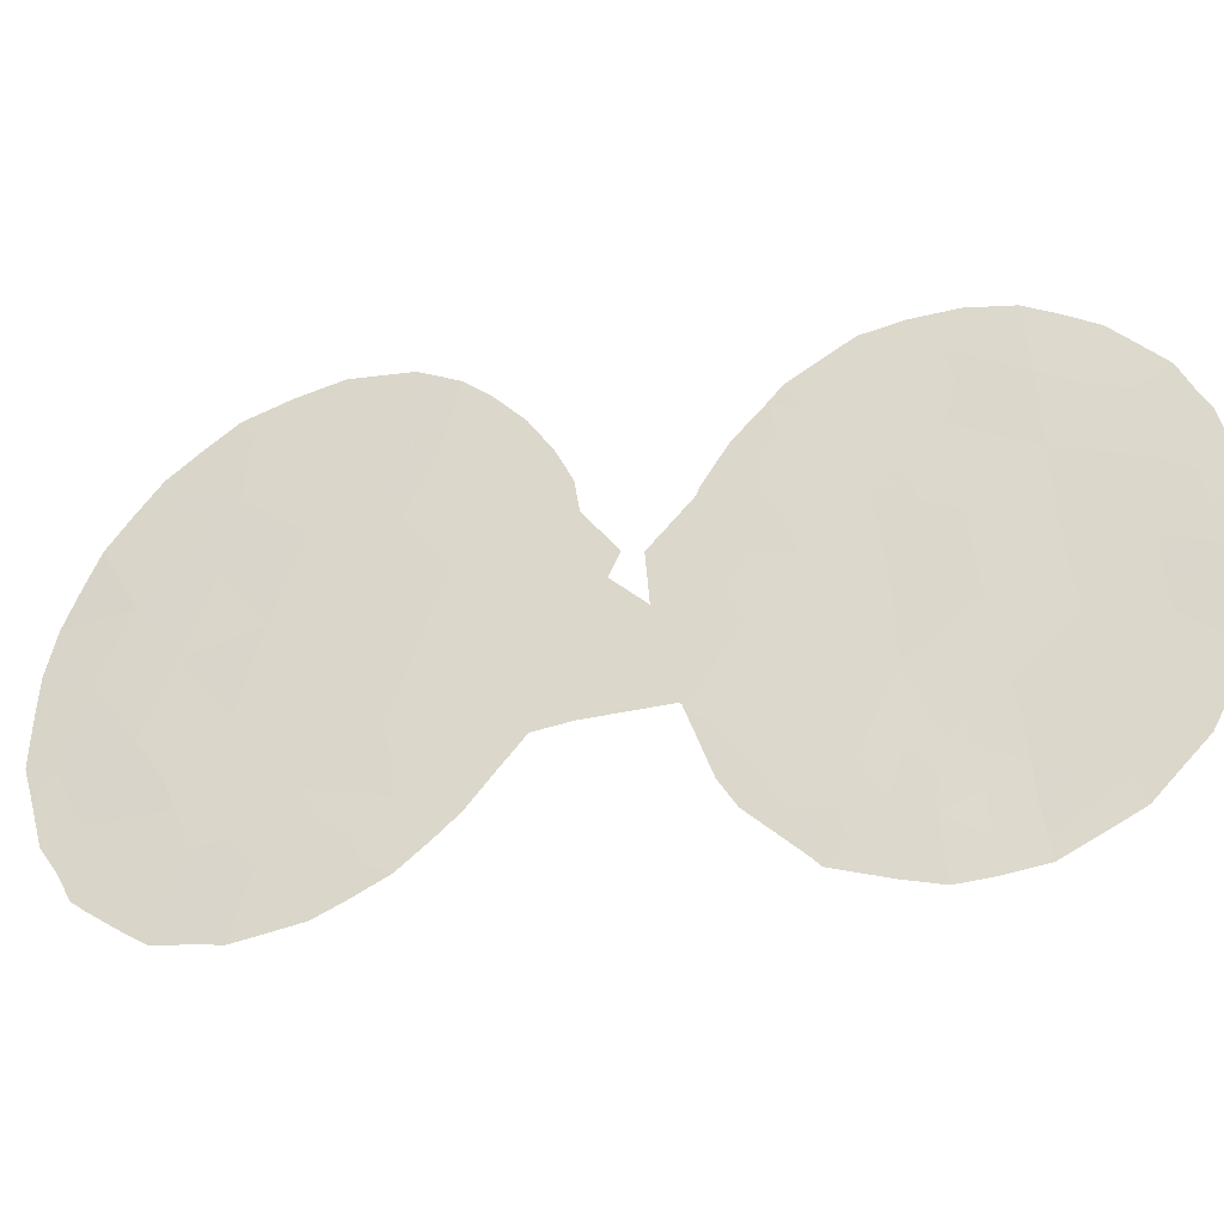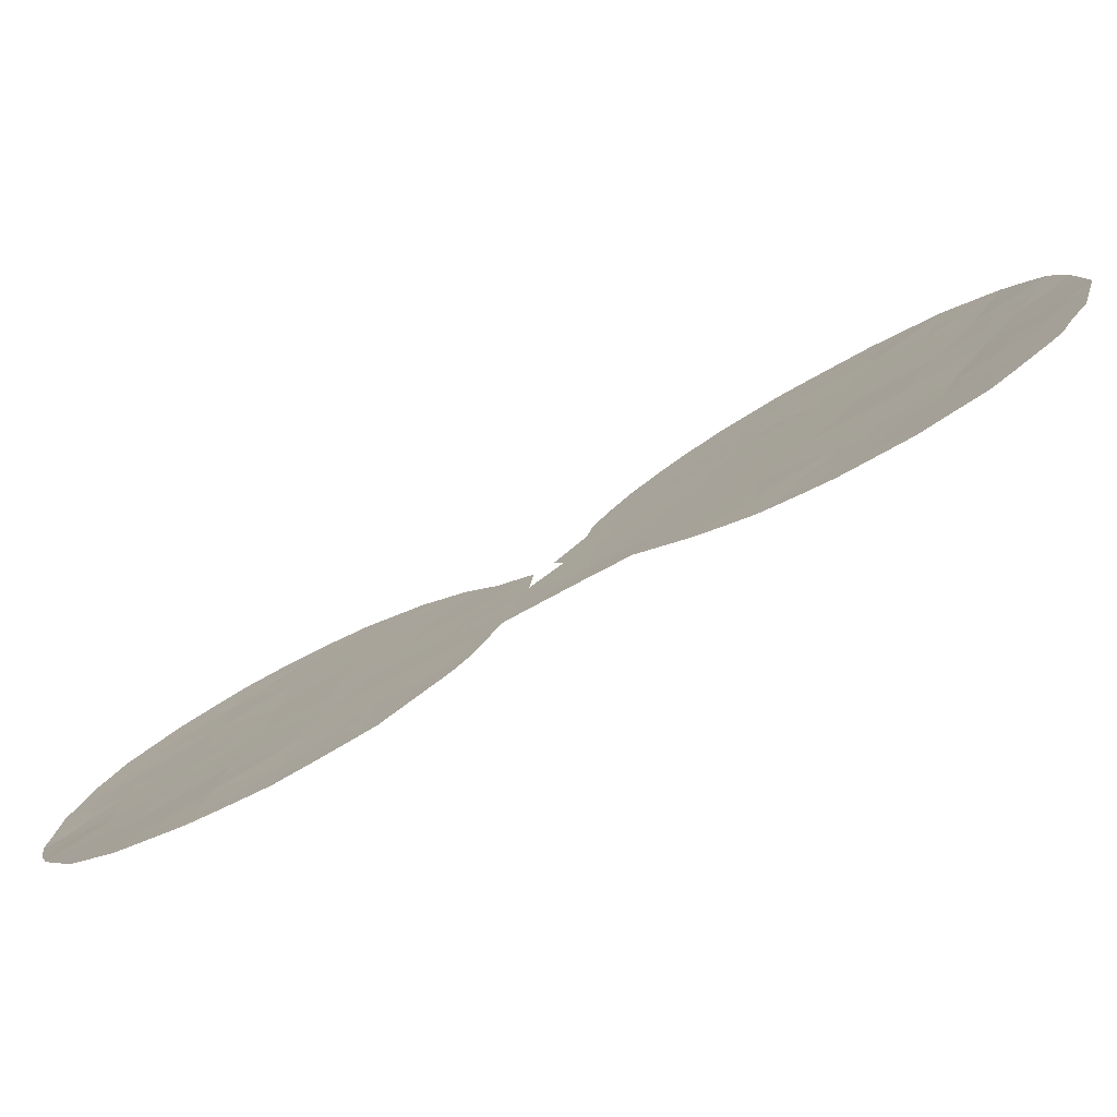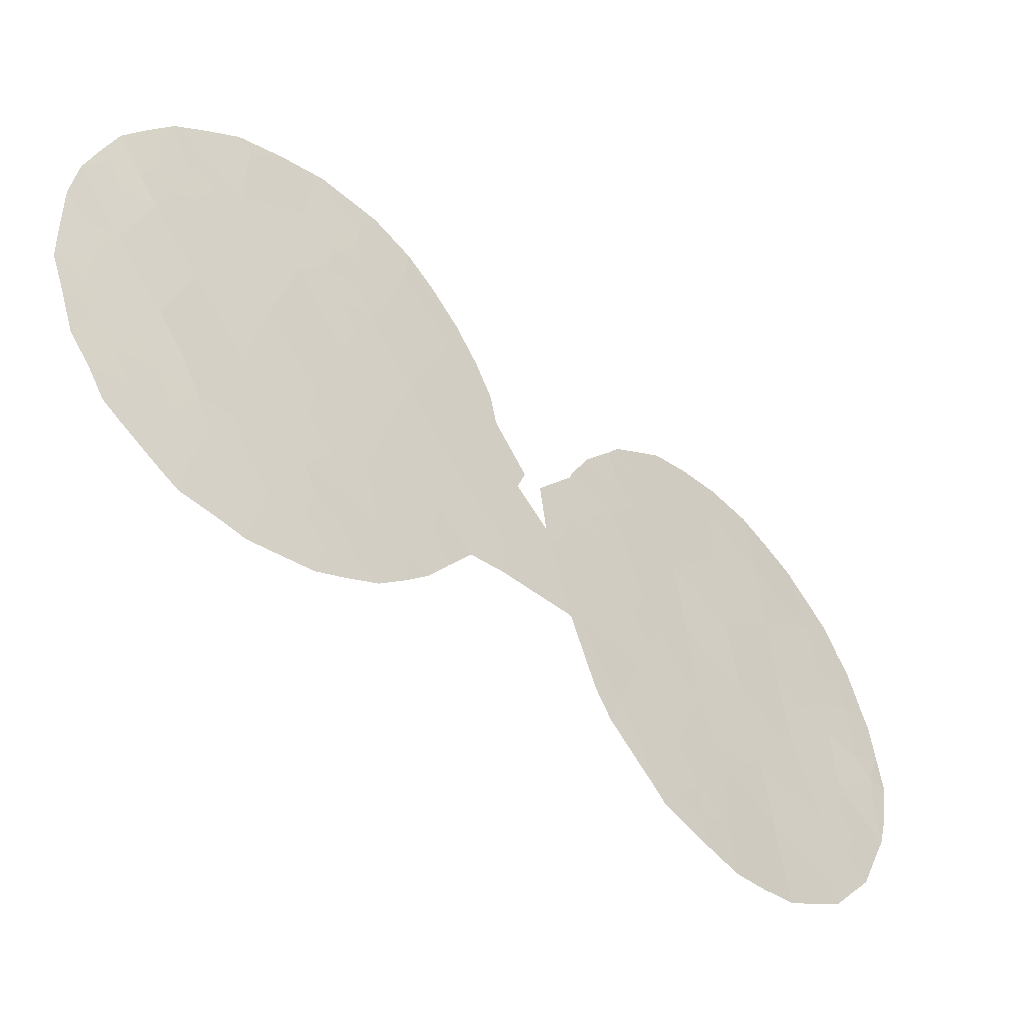
<metadata>
{"format":"obj","ext":"obj","renderer":"f3d","projection":"perspective","resolution":1024,"background":"white","views":[{"elev":-35.9,"azim":60.3,"up":"+Y"},{"elev":-79.9,"azim":-108.4,"up":"+Y"},{"elev":42.9,"azim":-2.5,"up":"+Z"}]}
</metadata>
<code>
v 32.96 -39 51.69
v 31.35 -39.02 53.19
v 43.06 -37.64 41.96
v 41.7 -36.94 43.27
v 39.24 -39.67 45.65
v 39.6 -43.24 45.28
v 29.81 -33.52 54.58
v 38.34 -43.52 46.52
v 27.62 -36.22 56.51
v 29.2 -35.83 55.13
v 29.88 -31.16 54.48
v 37.01 -37.99 47.84
v 37.09 -41.63 47.73
v 30.86 -41.59 53.62
v 44.16 -38.41 40.96
v 41.02 -44.05 43.83
v 26.05 -36.46 57.84
v 26.71 -34.59 57.27
v 40.37 -36.12 44.58
v 41.58 -32.83 43.41
v 34.46 -38.54 50.29
v 27.88 -40.18 56.29
v 36.21 -36.12 48.62
v 28.61 -30.17 55.6
v 40.9 -42.34 43.97
v 36.28 -39.58 48.54
v 38.97 -35.25 45.93
v 29.77 -39.5 54.61
v 32.37 -35.31 52.26
v 31.2 -30.28 53.31
v 31.57 -40.87 52.96
v 27.01 -38.21 57.04
v 30.27 -37.59 54.16
v 40.17 -33.76 44.76
v 43.02 -33.77 41.98
v 41.88 -39.06 43.08
v 26.22 -40.18 57.68
v 43.1 -35.61 41.92
v 32.08 -31.8 52.53
v 39.77 -41.53 45.11
v 37.7 -39.81 47.14
v 42.39 -41.13 42.57
v 38.69 -33.48 46.21
v 33.07 -33.41 51.61
v 33.87 -35.29 50.84
v 29.34 -41.99 54.99
v 28.71 -38.1 55.54
v 31.81 -37.27 52.78
v 43.13 -39.44 41.89
v 40.75 -40.43 44.16
v 31.46 -33.6 53.09
v 42.25 -42.98 42.66
v 33.28 -37.03 51.39
v 40.51 -38.32 44.43
v 37.88 -36.51 47
v 39.4 -31.78 45.52
v 35.64 -37.65 49.16
v 28.17 -34.19 56
v 28.48 -32.14 55.72
v 41.64 -34.85 43.34
v 30.77 -35.54 53.71
v 39.15 -37.36 45.74
v 38.53 -41.71 46.34
v 44.44 -36.33 40.63
v 38.21 -44.16 46.64
v 39.67 -44.81 45.19
v 26.9 -31.01 57.04
v 25.8 -41.19 58.03
v 26.12 -41.96 57.77
v 43.89 -34.08 41.13
v 43.62 -33.27 41.39
v 24.92 -38.33 58.76
v 37.96 -44.04 46.88
v 31.6 -42.68 52.93
v 43.4 -42.33 41.57
v 29.29 -29.42 54.99
v 33.16 -40.67 51.49
v 32.66 -41.48 51.95
v 25.41 -40.46 58.35
v 30.28 -43.46 54.13
v 24.94 -37.25 58.74
v 36.5 -41.68 48.31
v 36.03 -39.79 48.78
v 31.57 -29.45 52.97
v 28.32 -29.76 55.84
v 42.94 -42.95 41.99
v 25.14 -39.25 58.58
v 32.4 -30.02 52.23
v 30.26 -29.2 54.13
v 36.81 -42.42 48
v 36.38 -34.33 48.46
v 36.32 -34.55 48.51
v 39.71 -30.75 45.21
v 38.95 -30.96 45.97
v 35.49 -35.78 49.3
v 35.57 -37.18 49.23
v 25.16 -34.69 58.5
v 42.69 -31.92 42.28
v 44.56 -38.51 40.56
v 25.85 -32.7 57.94
v 41.46 -30.93 43.48
v 44.31 -35.74 40.75
v 27.62 -43.38 56.48
v 27.21 -43.02 56.83
v 28.93 -43.69 55.33
v 28.46 -43.55 55.75
v 44.13 -40.53 40.9
v 26.46 -42.31 57.48
v 35.12 -35.66 49.66
v 34.91 -36.29 49.86
v 42.42 -43.68 42.47
v 37.75 -31.95 47.14
v 37.5 -32.36 47.38
v 37.8 -43.77 47.04
v 34.02 -32.56 50.71
v 34.35 -33.51 50.39
v 34.45 -34.39 50.29
v 41.07 -44.62 43.78
v 33.67 -39.86 51.01
v 35.98 -39.75 48.83
v 34.4 -39.75 50.32
v 36.87 -33.27 47.98
v 44.09 -34.6 40.94
v 42.38 -37.29 42.61
v 42.39 -36.23 42.61
v 43.08 -36.63 41.94
v 38.99 -44.54 45.86
v 38.92 -43.73 45.95
v 39.62 -44.11 45.25
v 28.16 -41.2 56.03
v 28.87 -41.14 55.41
v 28.59 -42.15 55.65
v 30.81 -40.51 53.66
v 30.29 -41.04 54.15
v 43.83 -37.09 41.23
v 44.5 -37.38 40.61
v 40.94 -43.26 43.92
v 40.26 -42.82 44.61
v 26.32 -33.73 57.57
v 26.73 -32.92 57.22
v 26.98 -33.77 57.03
v 25.6 -35.61 58.17
v 25.44 -36.54 58.33
v 24.97 -35.92 58.69
v 39.54 -40.75 45.35
v 39.2 -41.62 45.67
v 38.85 -40.71 46.03
v 28.51 -31.11 55.69
v 27.78 -31.61 56.3
v 27.82 -30.72 56.27
v 27.56 -30.4 56.48
v 37.67 -35.57 47.21
v 37.15 -36.28 47.71
v 29.62 -41.06 54.74
v 40.3 -43.89 44.56
v 43.73 -35.16 41.31
v 31.62 -41.77 52.92
v 31.1 -42.35 53.4
v 38.44 -39.8 46.42
v 38.13 -40.74 46.73
v 43.28 -40.86 41.72
v 43.75 -41.45 41.25
v 42.98 -41.76 41.99
v 31.65 -31.07 52.91
v 31.39 -31.9 53.16
v 31.07 -31.18 53.45
v 29.25 -30.56 55.03
v 29.97 -30.14 54.39
v 27.06 -40.12 56.97
v 26.65 -39.19 57.32
v 27.49 -39.16 56.62
v 30.55 -30.73 53.89
v 30.59 -31.83 53.87
v 30.38 -32.79 54.07
v 29.81 -32.28 54.56
v 39.67 -35.65 45.25
v 39.55 -34.58 45.36
v 40.28 -34.99 44.66
v 32.3 -40.29 52.29
v 32.81 -39.82 51.82
v 32.26 -41.14 52.31
v 26.56 -41.04 57.39
v 40.4 -32.75 44.53
v 40.93 -32.3 44.03
v 40.93 -33.3 44.03
v 30.65 -39.46 53.82
v 30.08 -38.62 54.33
v 30.83 -38.38 53.66
v 30.06 -41.86 54.34
v 30.5 -42.56 53.94
v 29.81 -42.74 54.56
v 41.52 -40.8 43.41
v 41.34 -39.77 43.6
v 42.1 -40.08 42.86
v 39.9 -38.97 45.01
v 40.61 -39.4 44.31
v 40.03 -40.05 44.87
v 36.6 -40.58 48.22
v 36.26 -40.74 48.55
v 40.2 -41.02 44.69
v 31.86 -30.33 52.72
v 29.11 -32.78 55.18
v 29.17 -31.65 55.11
v 29.02 -39.27 55.27
v 28.28 -39.14 55.92
v 27.82 -38.13 56.32
v 38.06 -33.91 46.84
v 37.62 -33.18 47.27
v 38.18 -32.87 46.72
v 42.27 -42.17 42.66
v 42.77 -42.5 42.17
v 32.8 -30.93 51.85
v 32.96 -30.68 51.71
v 30.5 -36.56 53.95
v 31.28 -36.41 53.25
v 31.04 -37.41 53.47
v 41.03 -36.56 43.92
v 41.1 -37.64 43.86
v 40.44 -37.22 44.51
v 39.21 -38.47 45.68
v 39.83 -37.85 45.08
v 39.77 -36.74 45.15
v 39.08 -36.28 45.81
v 27.15 -35.4 56.9
v 26.83 -36.36 57.18
v 26.37 -35.51 57.56
v 27.21 -32.2 56.8
v 27.87 -32.51 56.25
v 32.82 -36.18 51.83
v 33.15 -35.25 51.53
v 33.56 -36.16 51.13
v 30.62 -29.91 53.82
v 32.77 -31.68 51.88
v 32.27 -30.95 52.35
v 38.24 -34.9 46.65
v 38.4 -35.88 46.49
v 38.51 -36.89 46.38
v 38.04 -38.94 46.83
v 38.68 -38.97 46.2
v 31.8 -32.69 52.78
v 32.57 -32.57 52.07
v 32.27 -33.49 52.34
v 41.59 -42.71 43.3
v 36.02 -37.01 48.8
v 35.53 -36.48 49.27
v 31.48 -39.9 53.06
v 32.12 -39.2 52.47
v 25.72 -33.86 58.05
v 25.49 -33.69 58.23
v 28.41 -36.04 55.82
v 27.92 -35.22 56.24
v 28.69 -34.99 55.56
v 27.54 -33.3 56.54
v 27.43 -34.43 56.64
v 43.09 -34.66 41.93
v 42.38 -35.22 42.62
v 42.34 -34.29 42.65
v 42.83 -32.89 42.15
v 43.19 -32.65 41.8
v 42.27 -33.34 42.72
v 42.16 -32.37 42.82
v 44.11 -39.37 40.98
v 44.36 -39.64 40.72
v 42.84 -40.18 42.16
v 43.54 -39.93 41.49
v 29.5 -37.78 54.84
v 41.53 -31.88 43.44
v 42.07 -31.39 42.89
v 40.95 -31.49 43.99
v 40.59 -30.7 44.34
v 31.1 -34.55 53.42
v 30.29 -34.59 54.14
v 30.67 -33.63 53.81
v 28.93 -36.91 55.35
v 28.13 -37.09 56.06
v 29.72 -36.72 54.66
v 29.11 -42.88 55.18
v 28.41 -43.04 55.8
v 37.81 -41.7 47.04
v 38.18 -42.7 46.68
v 42.56 -39.31 42.43
v 41.76 -38.01 43.2
v 41.19 -38.72 43.76
v 30.88 -43.13 53.59
v 25.83 -39.37 58
v 40.24 -31.76 44.7
v 31.06 -32.76 53.46
v 25.95 -34.65 57.87
v 39.67 -42.31 45.22
v 40.27 -41.92 44.61
v 37.32 -38.9 47.53
v 36.94 -39.75 47.89
v 36.6 -38.81 48.24
v 41.6 -41.78 43.31
v 40.87 -41.41 44.03
v 38.82 -34.29 46.08
v 32.73 -34.35 51.93
v 33.48 -34.33 51.22
v 31.91 -34.45 52.68
v 31.57 -35.42 52.99
v 26.58 -32.09 57.32
v 26.35 -31.86 57.51
v 37.37 -40.71 47.46
v 27.32 -37.22 56.77
v 32.34 -38.16 52.27
v 31.58 -38.22 52.98
v 42.43 -38.33 42.56
v 43.08 -38.62 41.94
v 43.65 -38.98 41.42
v 26.17 -38.34 57.73
v 27.41 -41.19 56.67
v 29.59 -43.58 54.75
v 26.92 -41.96 57.08
v 34.33 -36.37 50.41
v 34.51 -35.34 50.23
v 39.77 -32.73 45.16
v 39.02 -32.73 45.89
v 32.06 -36.28 52.54
v 32.56 -37.15 52.07
v 33.1 -38.02 51.56
v 34.44 -37.51 50.3
v 33.82 -37.82 50.89
v 33.89 -36.97 50.82
v 25.65 -37.5 58.16
v 26.5 -37.33 57.46
v 33.32 -32.53 51.36
v 33.55 -31.57 51.14
v 37.51 -42.58 47.33
v 37.3 -43.1 47.52
v 39.36 -33.6 45.56
v 38.47 -38.01 46.41
v 37.69 -38.08 47.17
v 37.42 -37.21 47.45
v 38 -37.36 46.87
v 36.71 -37.04 48.13
v 33.75 -33.44 50.96
v 34.09 -34.38 50.64
v 35.9 -35.16 48.91
v 41.67 -43.52 43.21
v 41.92 -44.04 42.96
v 38.63 -31.96 46.28
v 38.28 -31.51 46.62
v 35.86 -38.69 48.95
v 35.09 -38.11 49.68
v 36.31 -37.85 48.52
v 28.95 -33.9 55.32
v 29.49 -34.73 54.87
v 28.37 -33.16 55.82
v 40.98 -35.47 43.98
v 41.67 -35.88 43.3
v 40.92 -34.37 44.03
v 41.61 -33.84 43.37
v 40.32 -44.76 44.52
v 29.98 -35.66 54.42
v 31.01 -29.34 53.47
v 32.21 -42.01 52.36
v 33.73 -38.85 50.97
v 35.18 -39.1 49.6
v 35.19 -39.75 49.58
v 37.28 -33.9 47.59
v 34.79 -35.02 49.97
v 36.77 -35.57 48.08
v 29.27 -40.22 55.05
v 43.79 -36.14 41.26
v 38.93 -42.72 45.95
v 28.58 -40.16 55.66
v 29.42 -38.68 54.92
v 34.98 -37.16 49.79
v 27.79 -42.29 56.35
v 30.03 -40.28 54.38
v 25.53 -38.54 58.26
v 43.8 -37.94 41.29
v 37.36 -34.86 47.52
v 36.81 -34.39 48.05
f 124 125 126
f 130 131 132
f 133 14 134
f 137 155 138
f 139 140 141
f 145 146 147
f 148 149 150
f 152 153 362
f 182 69 68
f 131 363 154
f 35 71 70
f 8 65 73
f 14 157 158
f 159 147 160
f 161 162 163
f 164 165 166
f 11 167 168
f 169 170 171
f 172 166 173
f 174 175 173
f 176 177 178
f 31 179 181
f 183 184 185
f 186 187 188
f 189 190 191
f 324 72 81
f 192 193 194
f 195 196 197
f 145 197 200
f 202 203 175
f 171 206 205
f 210 163 211
f 86 52 211
f 72 371 87
f 212 88 213
f 214 215 216
f 148 167 203
f 217 218 219
f 220 221 195
f 176 222 223
f 224 225 226
f 301 227 140
f 149 228 227
f 229 230 231
f 172 168 232
f 13 90 82
f 233 234 212
f 201 234 164
f 235 236 152
f 223 237 236
f 159 238 239
f 240 241 242
f 137 243 339
f 244 245 23
f 189 154 134
f 246 247 179
f 246 133 186
f 248 288 97
f 250 251 252
f 141 253 254
f 255 256 257
f 258 98 259
f 260 261 258
f 262 99 263
f 264 265 161
f 267 268 261
f 184 269 267
f 101 269 270
f 364 102 64
f 271 272 273
f 250 274 275
f 266 274 276
f 369 103 104
f 132 277 278
f 103 278 106
f 279 280 328
f 194 281 264
f 282 283 218
f 158 284 190
f 286 56 93
f 369 278 103
f 240 287 165
f 248 139 288
f 289 365 146
f 289 290 138
f 291 292 293
f 294 295 192
f 296 235 207
f 297 298 230
f 271 299 300
f 301 100 302
f 294 210 243
f 142 288 226
f 292 303 198
f 279 303 160
f 275 206 304
f 305 247 306
f 307 308 281
f 307 282 124
f 372 309 308
f 285 310 170
f 182 169 311
f 191 312 277
f 193 196 283
f 313 108 69
f 110 315 109
f 290 200 295
f 183 316 286
f 341 317 209
f 111 52 86
f 306 188 216
f 215 300 318
f 305 319 320
f 319 318 229
f 321 322 323
f 222 219 221
f 209 113 112
f 324 325 310
f 304 325 225
f 323 231 314
f 8 73 114
f 242 297 299
f 328 114 329
f 317 316 330
f 220 239 331
f 332 333 334
f 332 238 291
f 333 335 153
f 298 336 337
f 315 337 117
f 23 338 362
f 326 241 233
f 340 339 111
f 343 358 344
f 345 244 335
f 57 368 96
f 344 321 368
f 224 254 251
f 346 347 252
f 202 346 348
f 349 350 217
f 349 178 351
f 352 260 257
f 350 256 125
f 287 273 174
f 309 262 265
f 66 129 353
f 228 348 253
f 354 347 272
f 232 89 355
f 214 276 354
f 330 177 296
f 17 324 143
f 331 334 237
f 293 343 345
f 185 352 351
f 181 356 157
f 357 320 322
f 341 112 342
f 358 120 359
f 26 83 120
f 209 208 113
f 38 255 156
f 109 315 361
f 44 326 336
f 3 124 126
f 124 4 125
f 126 125 38
f 8 128 65
f 127 65 128
f 128 6 129
f 127 129 66
f 127 128 129
f 132 131 46
f 133 31 14
f 136 372 135
f 372 3 135
f 64 135 364
f 64 136 135
f 136 99 15
f 25 137 138
f 137 16 155
f 138 155 6
f 18 139 141
f 139 100 140
f 141 140 253
f 142 17 143
f 142 143 144
f 144 97 142
f 5 145 147
f 145 40 146
f 147 146 63
f 24 148 150
f 148 59 149
f 150 85 24
f 152 55 153
f 46 131 154
f 6 155 129
f 129 155 353
f 3 126 135
f 126 38 364
f 14 31 157
f 158 157 74
f 41 159 160
f 159 5 147
f 160 147 63
f 42 161 163
f 161 107 162
f 163 162 75
f 30 164 166
f 164 39 165
f 166 165 173
f 76 167 24
f 167 76 168
f 89 168 76
f 22 169 171
f 169 37 170
f 171 170 32
f 11 172 173
f 172 30 166
f 174 7 175
f 173 175 11
f 19 176 178
f 176 27 177
f 178 177 34
f 179 247 180
f 78 181 77
f 182 68 37
f 69 182 313
f 79 37 68
f 34 183 185
f 183 286 184
f 185 184 20
f 2 186 188
f 186 28 187
f 188 187 33
f 46 189 191
f 189 14 190
f 191 190 80
f 42 192 194
f 192 50 193
f 194 193 36
f 5 195 197
f 195 54 196
f 197 196 50
f 198 82 199
f 26 292 198
f 199 83 198
f 40 145 200
f 145 5 197
f 200 197 50
f 84 201 30
f 201 84 88
f 7 202 175
f 202 59 203
f 175 203 11
f 47 204 205
f 204 363 366
f 22 171 205
f 171 32 206
f 205 206 47
f 43 207 209
f 207 373 360
f 52 210 211
f 210 42 163
f 211 163 75
f 211 75 86
f 88 212 234
f 213 327 212
f 33 214 216
f 214 61 215
f 216 215 48
f 59 148 203
f 148 24 167
f 203 167 11
f 19 217 219
f 217 4 218
f 219 218 54
f 5 220 195
f 220 62 221
f 195 221 54
f 27 176 223
f 176 19 222
f 223 222 62
f 18 224 226
f 224 9 225
f 226 225 17
f 100 301 140
f 301 67 227
f 140 227 253
f 67 149 227
f 149 59 228
f 227 228 253
f 53 229 231
f 229 29 230
f 231 230 45
f 30 172 232
f 172 11 168
f 232 168 89
f 327 233 212
f 233 39 234
f 88 234 201
f 30 201 164
f 164 234 39
f 235 27 236
f 152 236 55
f 27 223 236
f 223 62 237
f 236 237 55
f 5 159 239
f 159 41 238
f 239 238 331
f 91 122 374
f 51 240 242
f 240 39 241
f 242 241 44
f 93 56 94
f 16 137 339
f 137 25 243
f 339 243 52
f 96 244 57
f 244 96 245
f 14 189 134
f 189 46 154
f 134 154 370
f 31 246 179
f 246 2 247
f 2 246 186
f 246 31 133
f 186 133 370
f 97 249 248
f 249 100 248
f 10 250 252
f 250 9 251
f 252 251 58
f 18 141 254
f 254 253 58
f 35 255 257
f 255 38 256
f 257 256 60
f 35 258 71
f 259 71 258
f 35 260 258
f 260 20 261
f 258 261 98
f 99 262 15
f 263 107 262
f 42 264 161
f 264 49 265
f 161 265 107
f 204 47 367
f 187 266 33
f 20 267 261
f 267 101 268
f 261 268 98
f 20 184 267
f 267 269 101
f 286 270 269
f 51 271 273
f 271 61 272
f 273 272 7
f 9 250 275
f 250 10 274
f 275 274 47
f 33 266 276
f 266 47 274
f 276 274 10
f 369 132 278
f 132 46 277
f 278 277 105
f 278 105 106
f 13 279 328
f 279 63 280
f 114 280 8
f 42 194 264
f 194 36 281
f 264 281 49
f 4 282 218
f 282 36 283
f 218 283 54
f 14 158 190
f 158 74 284
f 190 284 80
f 371 285 87
f 286 93 270
f 39 240 165
f 240 51 287
f 165 287 173
f 248 100 139
f 40 289 146
f 289 6 365
f 146 365 63
f 6 289 138
f 289 40 290
f 138 290 25
f 12 291 293
f 291 41 292
f 293 292 26
f 42 294 192
f 294 25 295
f 192 295 50
f 43 296 207
f 296 27 235
f 207 235 373
f 29 297 230
f 297 44 298
f 230 298 45
f 61 271 300
f 271 51 299
f 300 299 29
f 302 67 301
f 25 294 243
f 294 42 210
f 243 210 52
f 17 142 226
f 142 97 288
f 83 26 198
f 292 41 303
f 198 303 13
f 63 279 160
f 279 13 303
f 160 303 41
f 9 275 304
f 275 47 206
f 304 206 32
f 48 305 306
f 306 247 2
f 36 307 281
f 307 3 308
f 281 308 49
f 3 307 124
f 307 36 282
f 124 282 4
f 3 372 308
f 372 15 309
f 308 309 49
f 37 285 170
f 170 310 32
f 313 182 311
f 182 37 169
f 311 169 22
f 46 191 277
f 191 80 312
f 277 312 105
f 36 193 283
f 193 50 196
f 283 196 54
f 313 104 108
f 104 313 369
f 314 45 315
f 110 314 315
f 25 290 295
f 290 40 200
f 295 200 50
f 183 34 316
f 286 316 56
f 341 56 317
f 209 317 43
f 22 130 311
f 130 369 311
f 48 306 216
f 306 2 188
f 216 188 33
f 48 215 318
f 215 61 300
f 318 300 29
f 305 48 319
f 320 319 53
f 53 319 229
f 319 48 318
f 229 318 29
f 314 321 323
f 321 21 322
f 323 322 53
f 62 222 221
f 222 19 219
f 221 219 54
f 324 17 325
f 310 325 32
f 9 304 225
f 304 32 325
f 225 325 17
f 323 53 231
f 314 231 45
f 51 242 299
f 242 44 297
f 299 297 29
f 326 327 115
f 114 328 280
f 13 328 90
f 329 90 328
f 43 317 330
f 317 56 316
f 330 316 34
f 62 220 331
f 220 5 239
f 331 332 334
f 332 12 333
f 334 333 55
f 12 332 291
f 332 331 238
f 291 238 41
f 55 333 153
f 333 12 335
f 45 298 337
f 298 44 336
f 337 336 116
f 337 116 117
f 362 338 92
f 327 326 233
f 326 44 241
f 233 241 39
f 52 111 339
f 16 339 340
f 340 118 16
f 112 341 209
f 56 341 94
f 342 94 341
f 57 343 344
f 343 26 120
f 344 358 21
f 12 345 335
f 345 57 244
f 335 244 23
f 368 110 96
f 57 344 368
f 344 21 321
f 110 368 314
f 9 224 251
f 224 18 254
f 251 254 58
f 58 346 252
f 346 7 347
f 252 347 10
f 59 202 348
f 202 7 346
f 348 346 58
f 19 349 217
f 349 60 350
f 217 350 4
f 60 349 351
f 349 19 178
f 351 178 34
f 60 352 257
f 352 20 260
f 257 260 35
f 4 350 125
f 350 60 256
f 125 256 38
f 173 287 174
f 287 51 273
f 174 273 7
f 49 309 265
f 309 15 262
f 265 262 107
f 16 118 353
f 353 155 16
f 228 59 348
f 253 348 58
f 61 354 272
f 354 10 347
f 272 347 7
f 30 355 84
f 355 30 232
f 61 214 354
f 214 33 276
f 354 276 10
f 43 330 296
f 330 34 177
f 296 177 27
f 324 81 143
f 72 324 371
f 144 143 81
f 62 331 237
f 237 334 55
f 12 293 345
f 293 26 343
f 345 343 57
f 34 185 351
f 185 20 352
f 351 352 60
f 63 365 280
f 280 365 8
f 1 119 180
f 77 180 119
f 31 181 157
f 181 78 356
f 157 356 74
f 21 357 322
f 357 1 320
f 322 320 53
f 120 358 343
f 21 358 121
f 359 121 358
f 357 121 119
f 121 357 21
f 1 357 119
f 122 360 374
f 208 207 360
f 208 360 122
f 208 122 113
f 255 35 70
f 70 156 255
f 123 156 70
f 156 123 102
f 45 337 315
f 361 315 117
f 326 115 336
f 116 336 115
f 305 1 247
f 180 247 1
f 1 305 320
f 126 364 135
f 365 128 8
f 131 366 363
f 366 131 130
f 364 38 156
f 364 156 102
f 205 366 22
f 366 205 204
f 28 363 204
f 288 139 18
f 226 288 18
f 82 198 13
f 365 6 128
f 28 204 367
f 187 367 266
f 285 37 79
f 130 22 366
f 134 370 133
f 184 286 269
f 186 370 28
f 367 47 266
f 87 285 79
f 368 321 314
f 28 367 187
f 369 130 132
f 370 363 28
f 285 371 310
f 313 311 369
f 370 154 363
f 150 67 151
f 179 180 77
f 150 149 67
f 181 179 77
f 371 324 310
f 85 150 151
f 23 362 153
f 24 85 76
f 15 372 136
f 209 207 208
f 373 235 152
f 91 374 92
f 23 245 95
f 23 95 338
f 374 362 92
f 373 374 360
f 23 153 335
f 373 152 362
f 373 362 374

</code>
